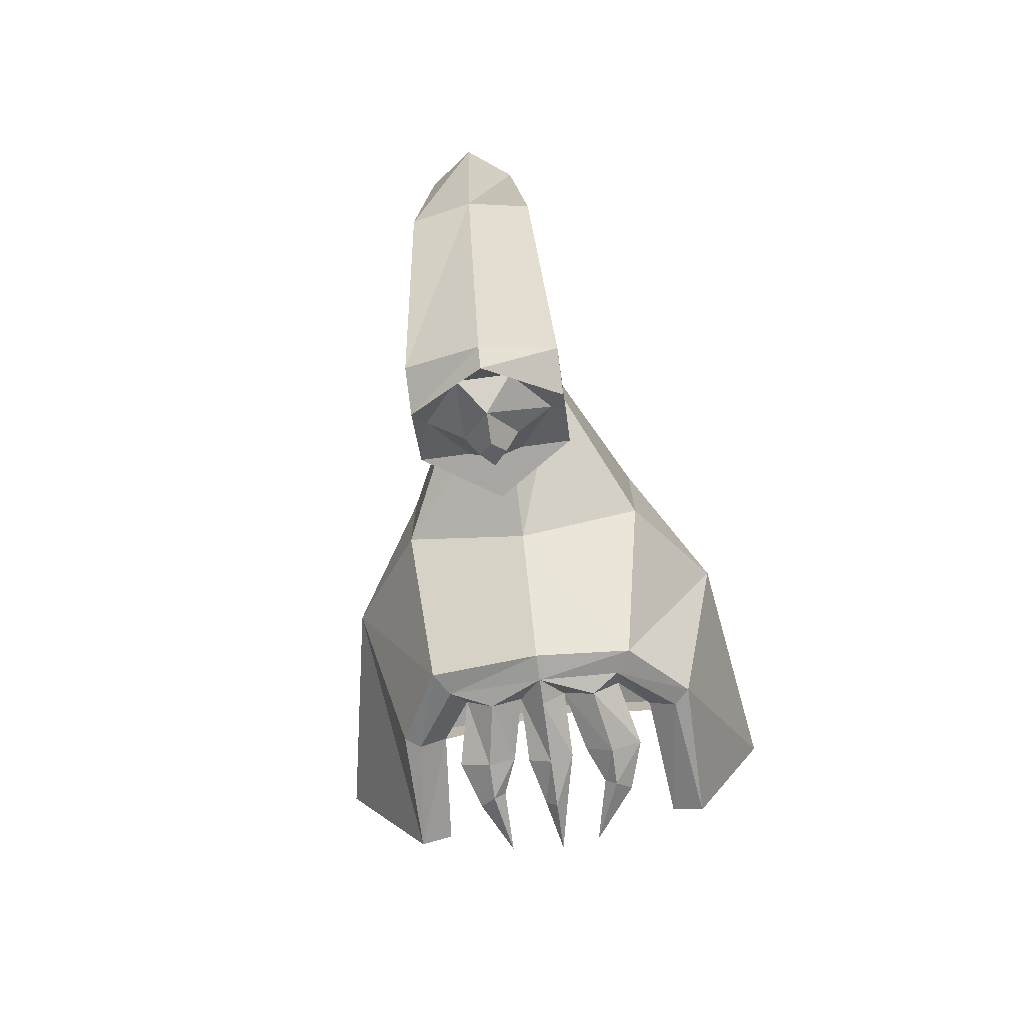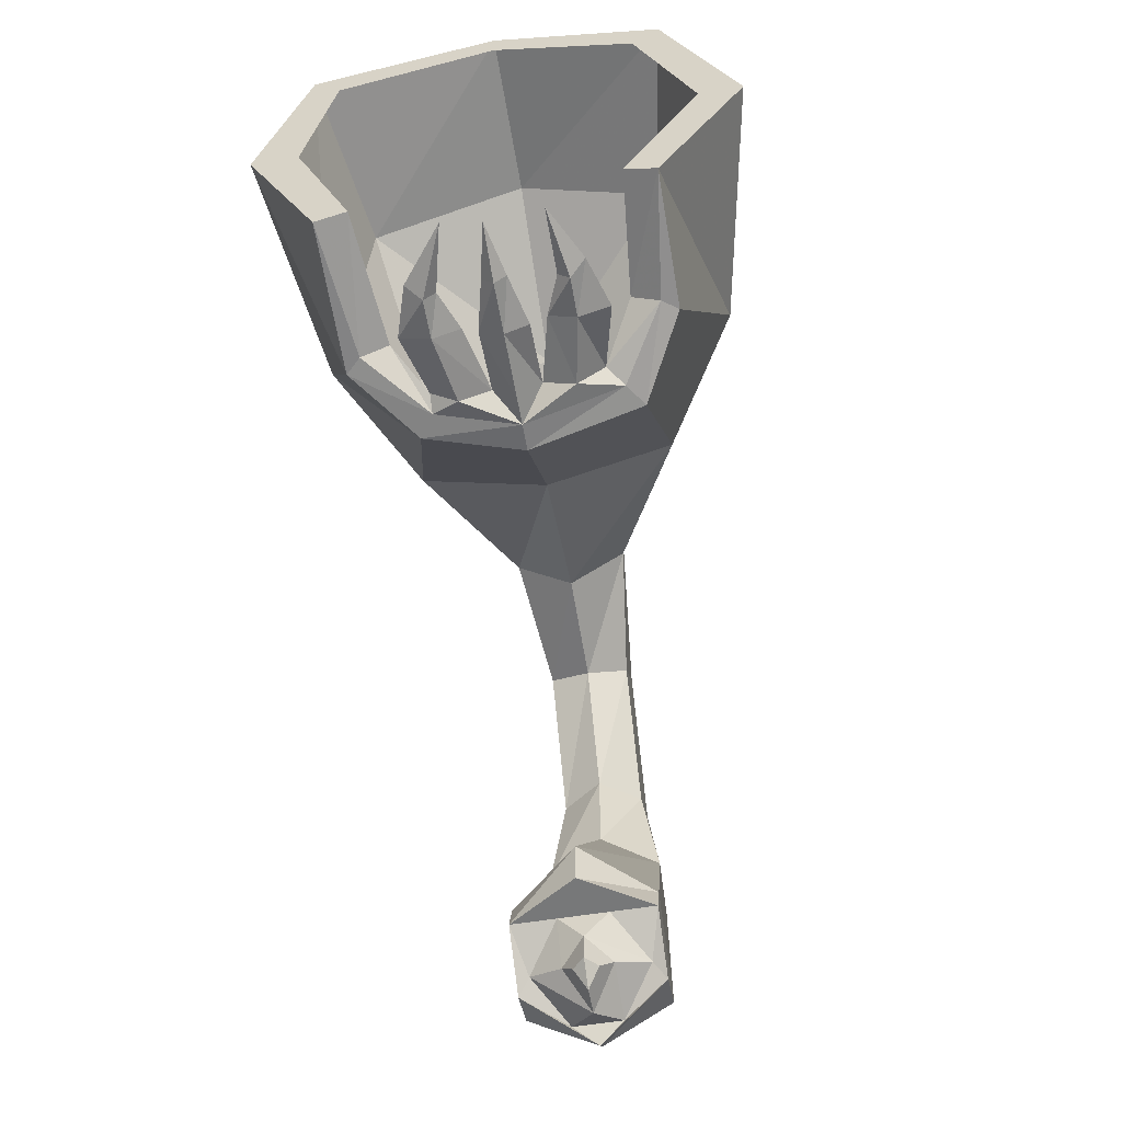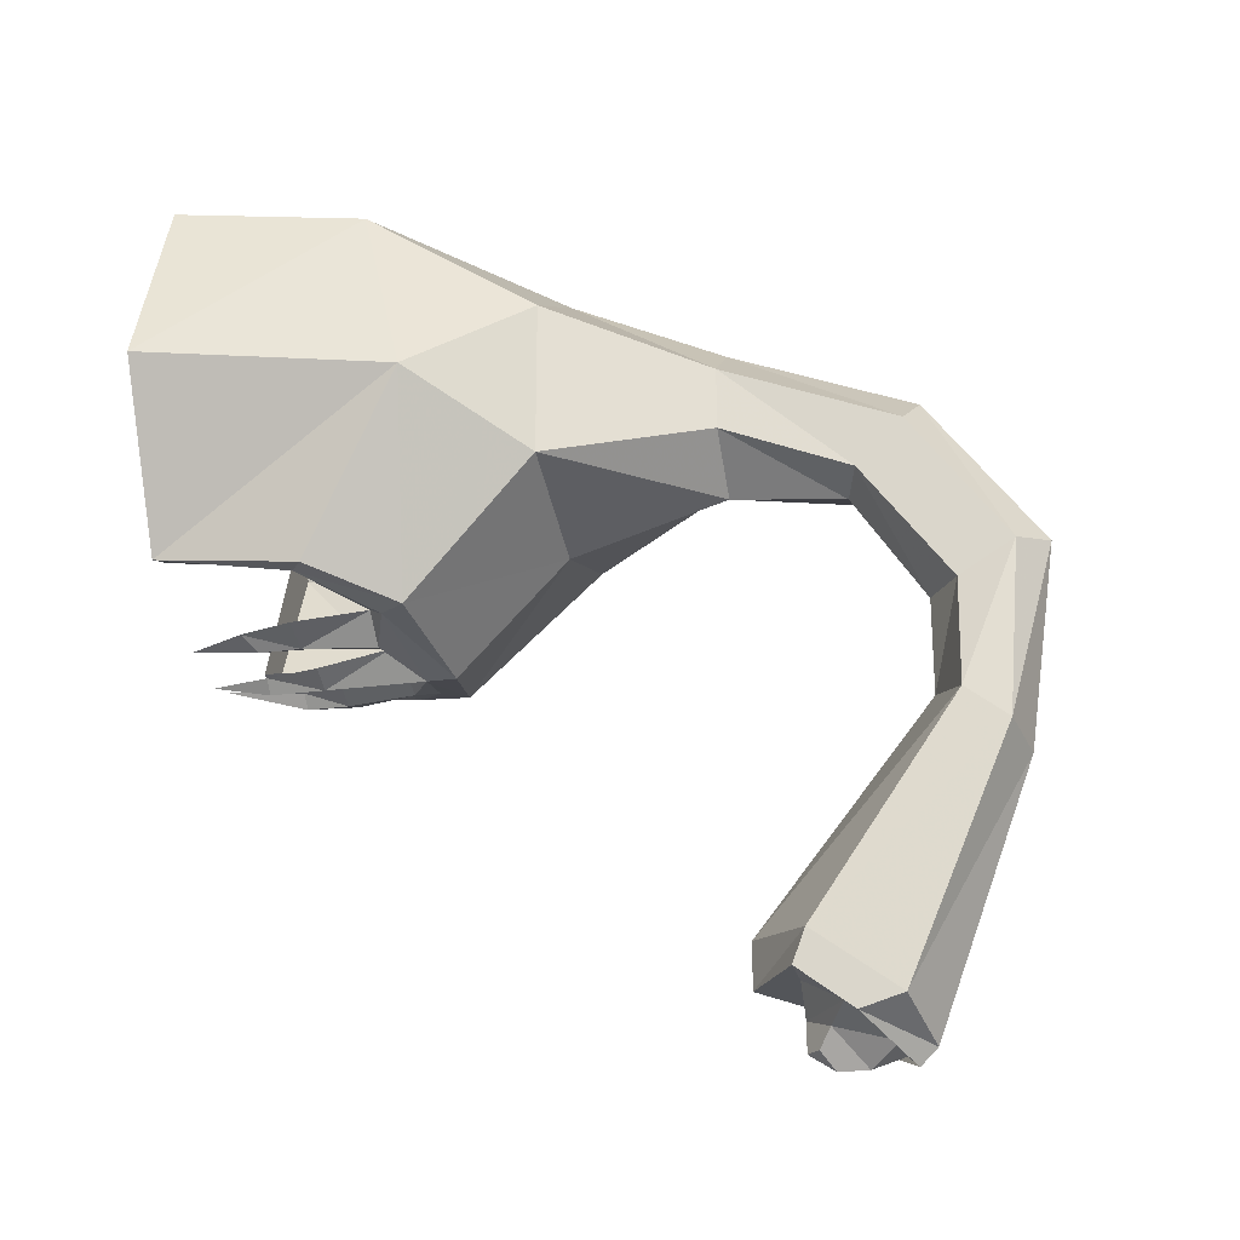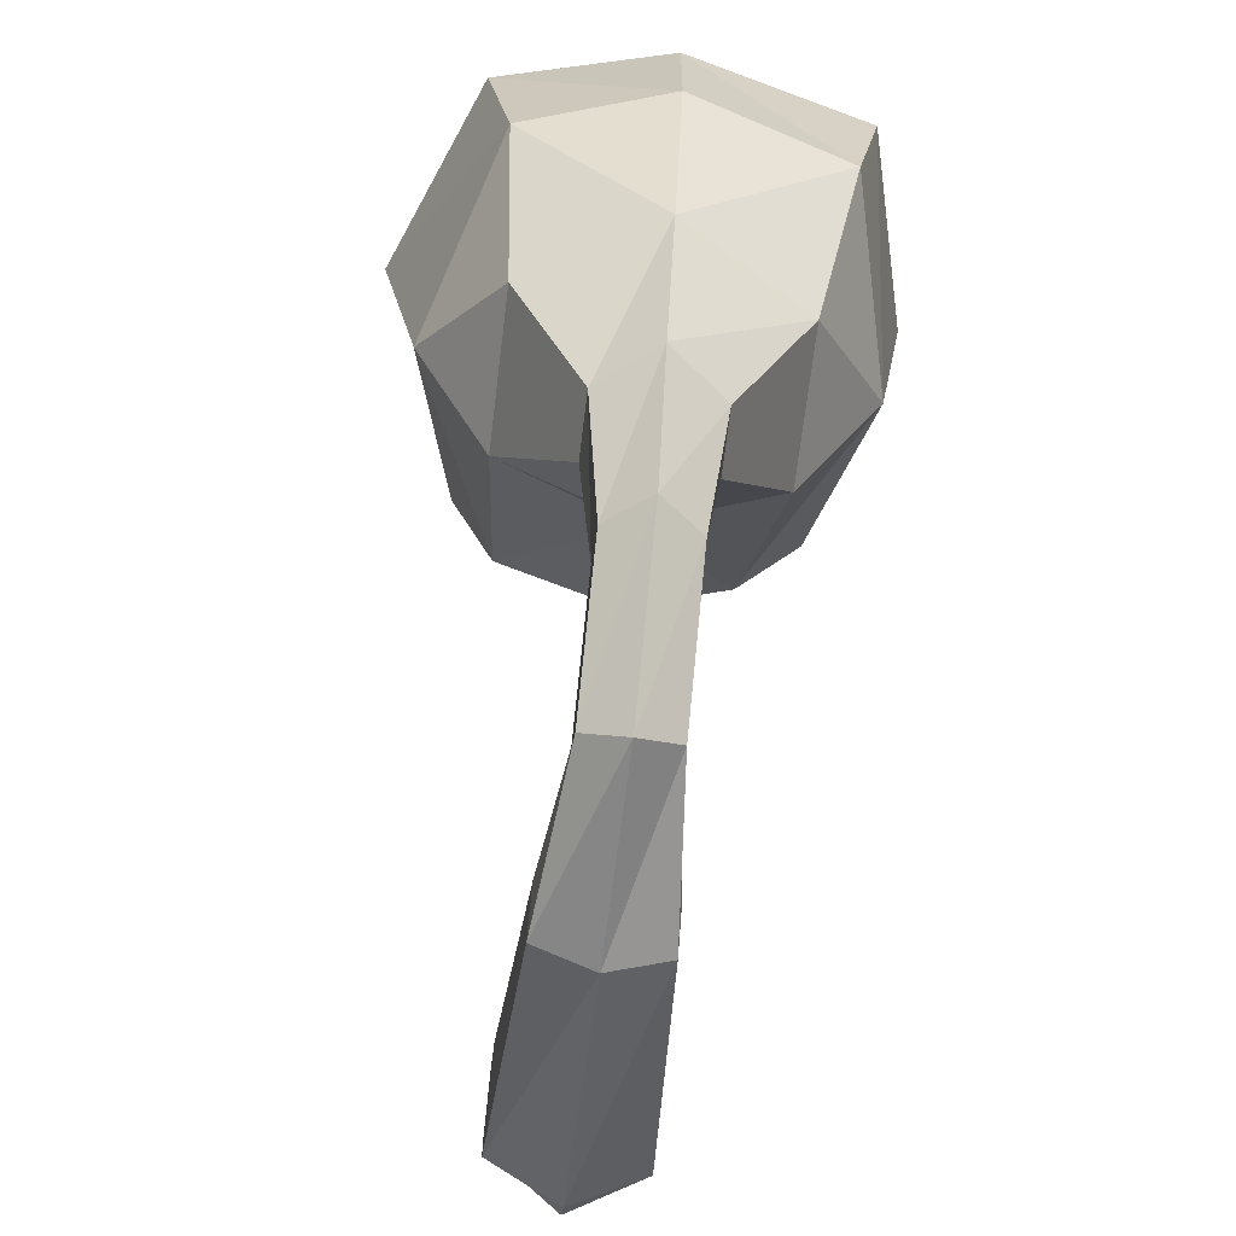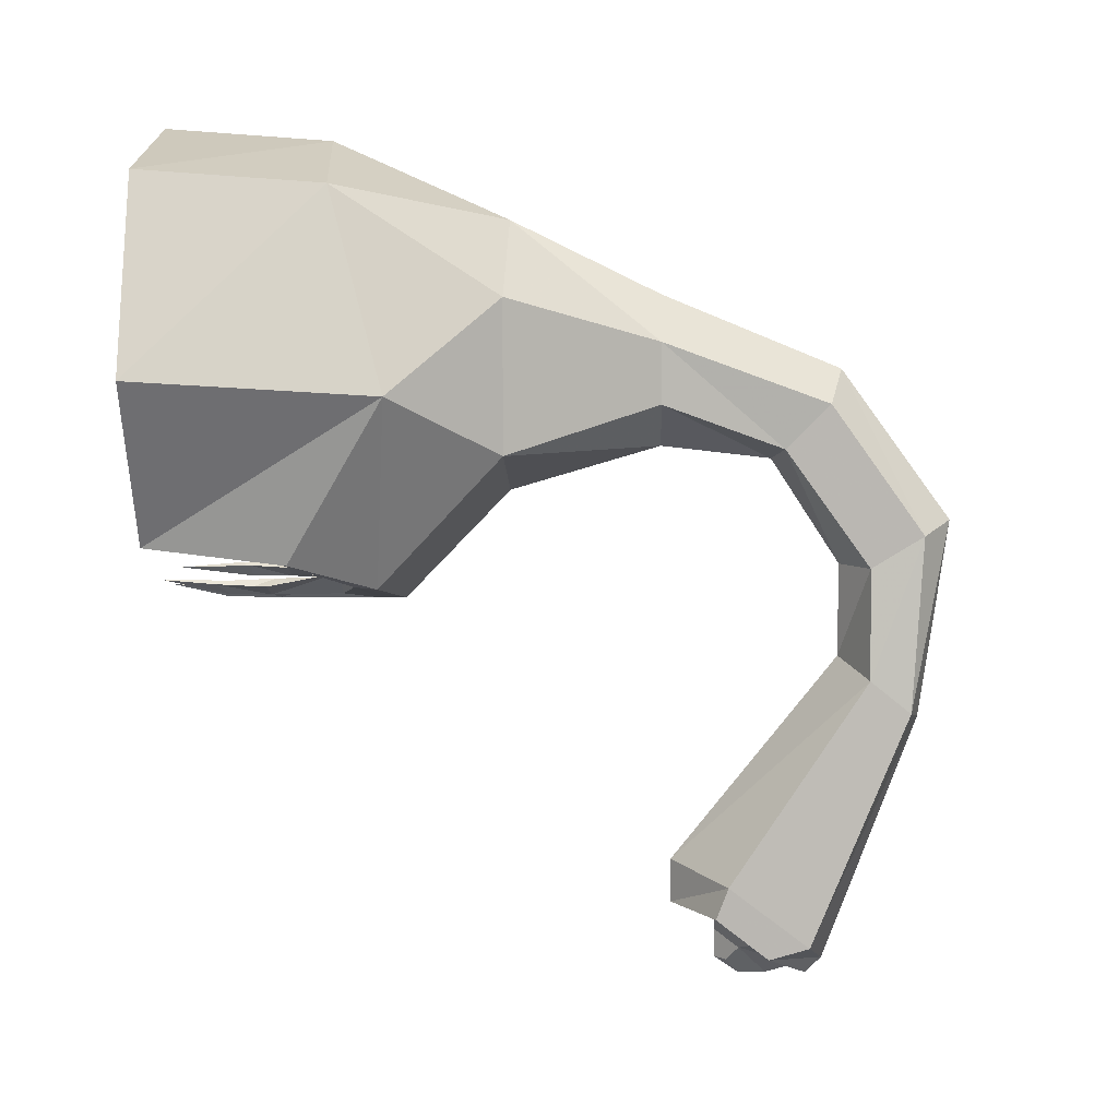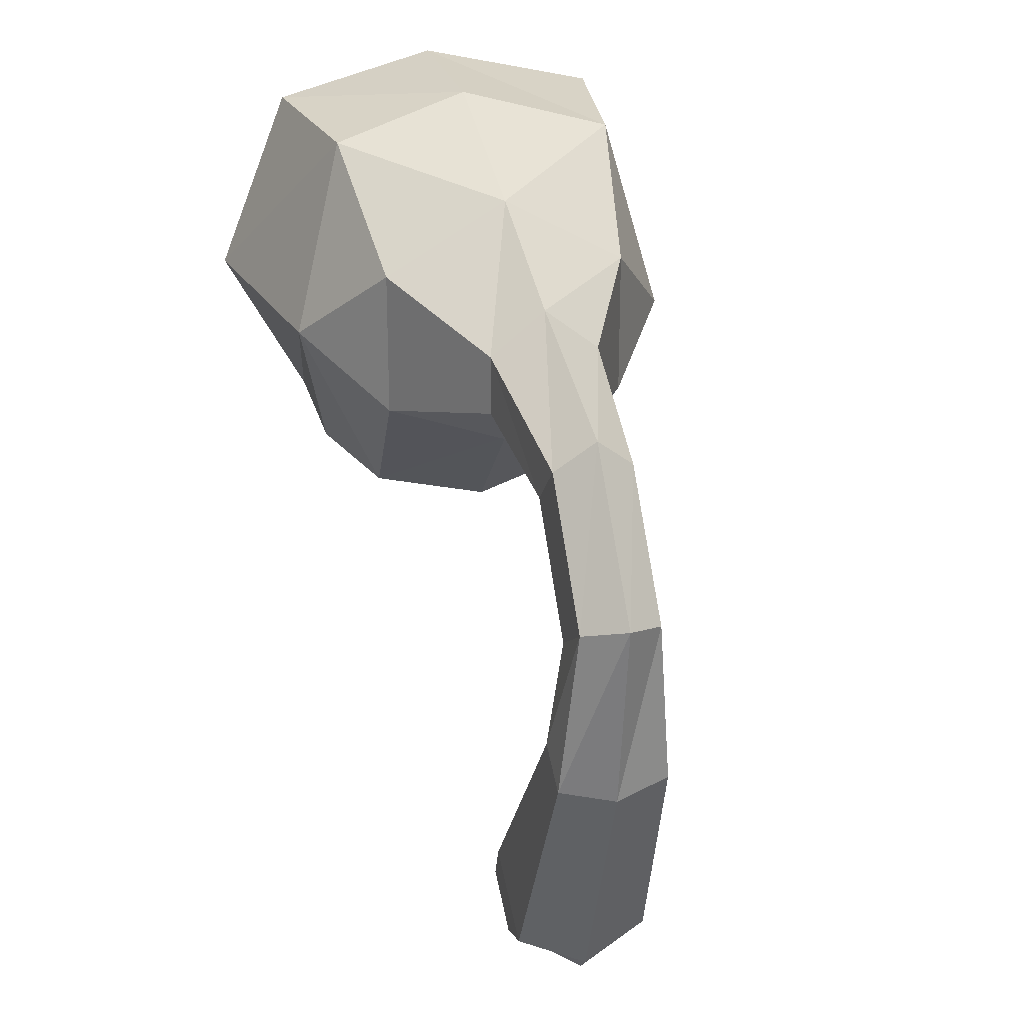
<metadata>
{"format":"obj","ext":"obj","renderer":"f3d","projection":"perspective","resolution":1024,"background":"white","views":[{"elev":-74.4,"azim":7.7,"up":"+Z"},{"elev":-57.3,"azim":-170.4,"up":"+Z"},{"elev":-24.4,"azim":-77.2,"up":"+Z"},{"elev":-71.7,"azim":-7.0,"up":"+Y"},{"elev":7.3,"azim":-88.0,"up":"+Z"},{"elev":23.7,"azim":-15.6,"up":"+Z"}]}
</metadata>
<code>
v -0.3125 -0.09375 -0.3594
v -0.3125 -0.3594 -0.3906
v -0.3984 -0.5469 -0.07812
v -0.4844 -0.09375 -0.04688
v -0.25 -0.09375 -0.3359
v -0.2266 -0.3359 -0.3594
v -0.2812 -0.3359 -0.3906
v -0.2266 -0.5156 -0.4453
v -0.25 -0.75 -0.1953
v -0.25 -0.75 0.09375
v -0.2812 -0.4375 0.2969
v -0.3359 -0.09375 0.3203
v -0.3984 -0.09375 -0.04688
v 0 -0.4141 0.3828
v 0 -0.09375 0.4062
v -0.2812 -0.09375 0.2656
v 0.4609 -0.09375 -0.04688
v 0.3984 -0.5469 -0.07812
v 0.3125 -0.3906 -0.3906
v 0.3125 -0.09375 -0.3594
v 0.3672 -0.09375 -0.04688
v 0.3125 -0.09375 0.2656
v 0.3672 -0.09375 0.3203
v 0.3125 -0.4375 0.2969
v 0.25 -0.75 0.09375
v 0.25 -0.75 -0.1953
v 0.1953 -0.5156 -0.4453
v 0.1641 -0.4688 -0.4453
v 0.2812 -0.3594 -0.3906
v 0.25 -0.09375 -0.3359
v 0 -0.09375 0.3516
v 0 -0.75 -0.2812
v 0 -1.039 -0.1953
v -0.1094 -1.039 -0.1094
v -0.1094 -1.039 0.007812
v 0 -0.75 0.2344
v 0 -1.039 0.09375
v 0.1094 -1.039 0.007812
v 0.1094 -1.039 -0.1094
v 0 -0.5469 -0.4922
v 0 -0.4922 -0.4922
v 0.1094 -0.4375 -0.4688
v 0.1641 -0.4375 -0.4219
v 0.2266 -0.3594 -0.3594
v -0.1953 -0.4688 -0.4453
v -0.1094 -0.4375 -0.4688
v -0.04688 -0.4375 -0.4453
v 0 -0.4375 -0.4922
v 0.04688 -0.4375 -0.4453
v 0.1328 -0.3047 -0.4688
v 0.1953 -0.3047 -0.4453
v 0.07812 -0.3047 -0.4453
v 0.1094 -0.2266 -0.4453
v 0.1328 -0.2266 -0.4688
v 0.1641 -0.2031 -0.4453
v 0.07812 -0.09375 -0.4453
v -0.1328 -0.3047 -0.4688
v -0.1641 -0.4375 -0.4219
v -0.1953 -0.3047 -0.4453
v -0.1641 -0.2031 -0.4453
v -0.1328 -0.2266 -0.4688
v -0.07812 -0.3047 -0.4453
v -0.1094 -0.2266 -0.4453
v -0.1094 -0.09375 -0.4453
v 0 -0.3047 -0.4922
v -0.04688 -0.3047 -0.4688
v -0.02344 -0.2031 -0.4688
v 0 -0.2031 -0.4922
v 0.04688 -0.3047 -0.4688
v 0.02344 -0.2031 -0.4688
v 0 -0.09375 -0.4688
v -0.07812 -1.359 -0.1094
v 0 -1.383 -0.04688
v 0.07812 -1.359 -0.1094
v 0.07812 -1.273 -0.1953
v 0 -1.25 -0.2188
v -0.07812 -1.273 -0.1953
v -0.07812 -1.438 -0.4219
v -0.07812 -1.539 -0.3594
v 0 -1.594 -0.3359
v 0.07812 -1.539 -0.3594
v 0.07812 -1.438 -0.4219
v 0 -1.383 -0.4219
v 0 -1.383 -0.6016
v -0.1094 -1.438 -0.6328
v -0.1094 -1.516 -0.6953
v 0 -1.539 -0.7188
v 0.1094 -1.516 -0.6953
v 0.1094 -1.438 -0.6328
v 0.1328 -1.172 -1.031
v 0 -1.062 -1.008
v -0.1328 -1.172 -1.031
v -0.1328 -1.328 -1.148
v 0 -1.359 -1.203
v 0.1328 -1.328 -1.148
v 0.1328 -1.25 -1.172
v 0.1328 -1.148 -1.094
v 0 -1.062 -1.094
v -0.1328 -1.148 -1.094
v -0.1328 -1.25 -1.172
v 0 -1.328 -1.234
v 0.04688 -1.305 -1.203
v 0.1094 -1.227 -1.148
v 0.04688 -1.148 -1.094
v -0.04688 -1.148 -1.094
v -0.1094 -1.227 -1.148
v -0.04688 -1.305 -1.203
v 0 -1.25 -1.234
v 0.04688 -1.195 -1.172
v 0 -1.148 -1.148
v -0.04688 -1.195 -1.172
v -0.02344 -1.172 -1.203
v 0 -1.195 -1.234
v 0.02344 -1.172 -1.203
v 0 -1.148 -1.203
f 1 2 3
f 1 3 4
f 2 8 3
f 3 8 9
f 3 9 10
f 3 10 11
f 3 11 4
f 4 11 12
f 12 11 14
f 12 14 15
f 17 18 19
f 17 19 20
f 17 23 18
f 18 23 24
f 18 24 25
f 18 25 26
f 18 26 27
f 18 27 19
f 15 14 24
f 15 24 23
f 9 8 32
f 10 36 11
f 11 36 14
f 14 36 24
f 24 36 25
f 26 32 27
f 27 32 40
f 32 8 40
f 1 4 5
f 1 5 6
f 1 6 7
f 4 12 13
f 4 13 5
f 12 15 16
f 12 16 13
f 17 20 21
f 17 21 22
f 17 22 23
f 20 29 30
f 20 30 21
f 15 23 31
f 15 31 16
f 28 41 42
f 28 42 43
f 28 43 44
f 28 44 29
f 29 44 30
f 41 45 46
f 41 46 47
f 41 47 48
f 41 48 49
f 41 49 42
f 46 45 58
f 58 45 7
f 58 7 6
f 31 23 22
f 1 7 2
f 2 7 8
f 19 27 28
f 19 28 29
f 19 29 20
f 27 40 41
f 27 41 28
f 40 8 45
f 40 45 41
f 7 45 8
f 9 32 33
f 9 33 34
f 9 34 10
f 10 34 35
f 10 35 36
f 25 36 37
f 25 37 38
f 25 38 26
f 26 38 39
f 26 39 32
f 36 35 37
f 37 35 72
f 37 72 73
f 37 73 38
f 38 73 74
f 38 74 39
f 39 74 75
f 39 75 33
f 39 33 32
f 34 33 76
f 34 76 77
f 34 77 35
f 35 77 72
f 75 76 33
f 42 49 50
f 42 50 51
f 42 51 43
f 49 52 50
f 57 46 58
f 57 58 59
f 57 62 46
f 46 62 47
f 65 48 47
f 65 47 66
f 65 69 48
f 48 69 49
f 50 52 53
f 50 53 54
f 50 54 51
f 51 54 55
f 57 59 60
f 57 60 61
f 57 61 62
f 62 61 63
f 65 66 67
f 65 67 68
f 65 68 69
f 69 68 70
f 55 54 56
f 56 54 53
f 63 61 64
f 64 61 60
f 70 68 71
f 71 68 67
f 72 77 78
f 72 78 79
f 72 79 73
f 73 79 80
f 73 80 74
f 74 80 81
f 74 81 75
f 75 81 82
f 75 82 76
f 77 76 83
f 77 83 78
f 78 83 84
f 78 84 85
f 78 85 79
f 79 85 86
f 79 86 80
f 80 86 87
f 80 87 81
f 81 87 88
f 81 88 82
f 82 88 89
f 82 89 83
f 82 83 76
f 83 89 84
f 84 89 90
f 84 90 91
f 84 91 85
f 85 91 92
f 85 92 86
f 86 92 93
f 86 93 87
f 87 93 94
f 87 94 88
f 88 94 95
f 88 95 89
f 89 95 90
f 90 95 96
f 90 96 97
f 90 97 91
f 91 97 98
f 91 98 92
f 92 98 99
f 92 99 93
f 93 99 100
f 93 100 94
f 94 100 101
f 94 101 95
f 95 101 96
f 96 101 102
f 96 102 103
f 96 103 97
f 97 103 104
f 97 104 98
f 98 104 105
f 98 105 99
f 99 105 106
f 99 106 100
f 100 106 107
f 100 107 101
f 101 107 102
f 102 107 108
f 102 108 103
f 103 108 109
f 103 109 104
f 104 109 110
f 104 110 105
f 105 110 106
f 106 110 111
f 106 111 107
f 107 111 108
f 108 111 112
f 108 112 113
f 108 113 109
f 109 113 114
f 109 114 110
f 110 114 115
f 110 115 111
f 111 115 112
f 112 115 113
f 113 115 114

</code>
